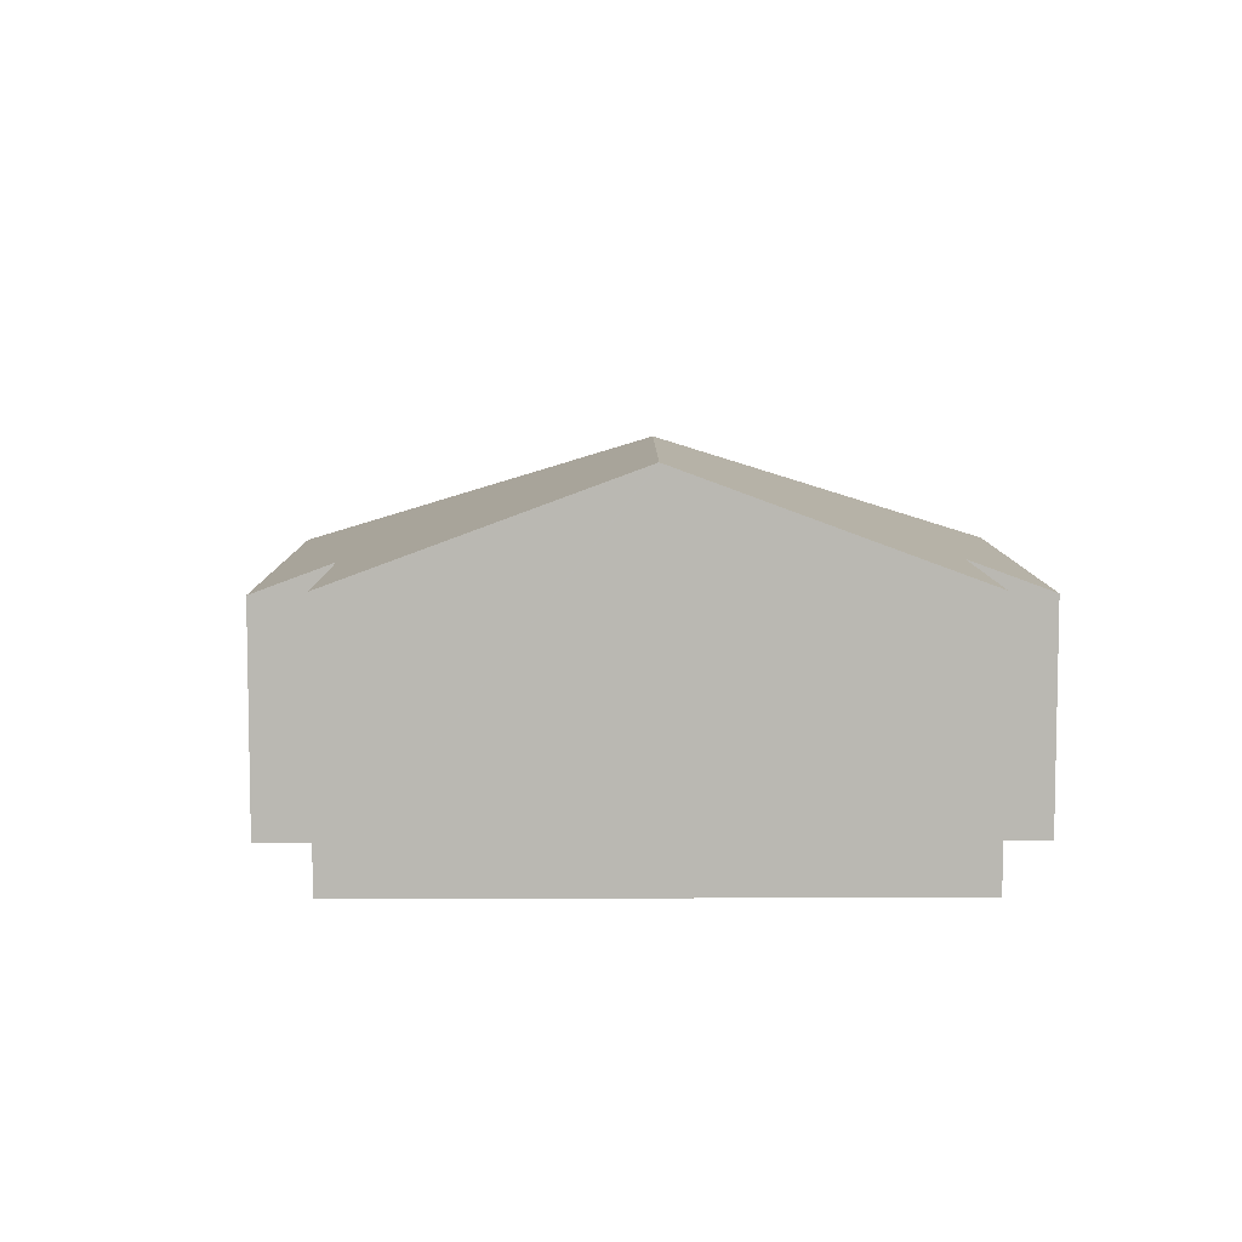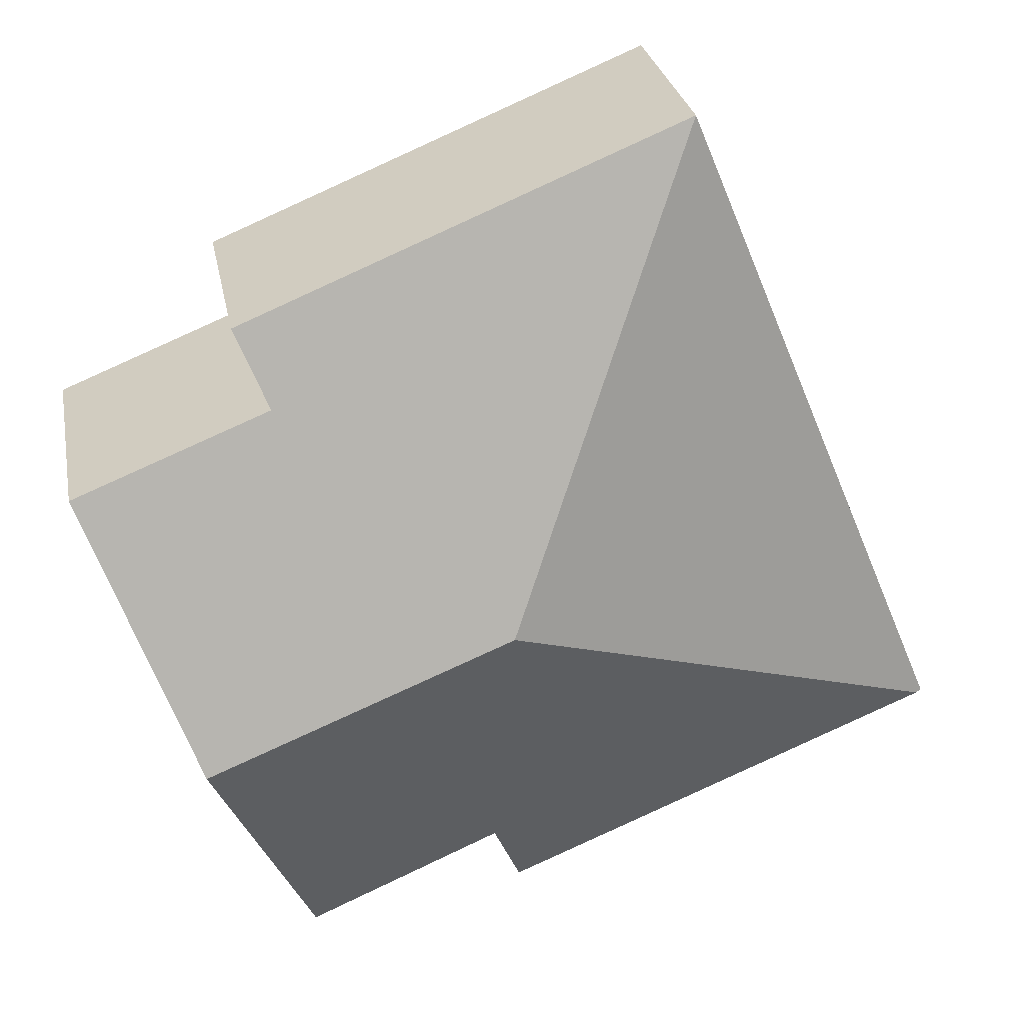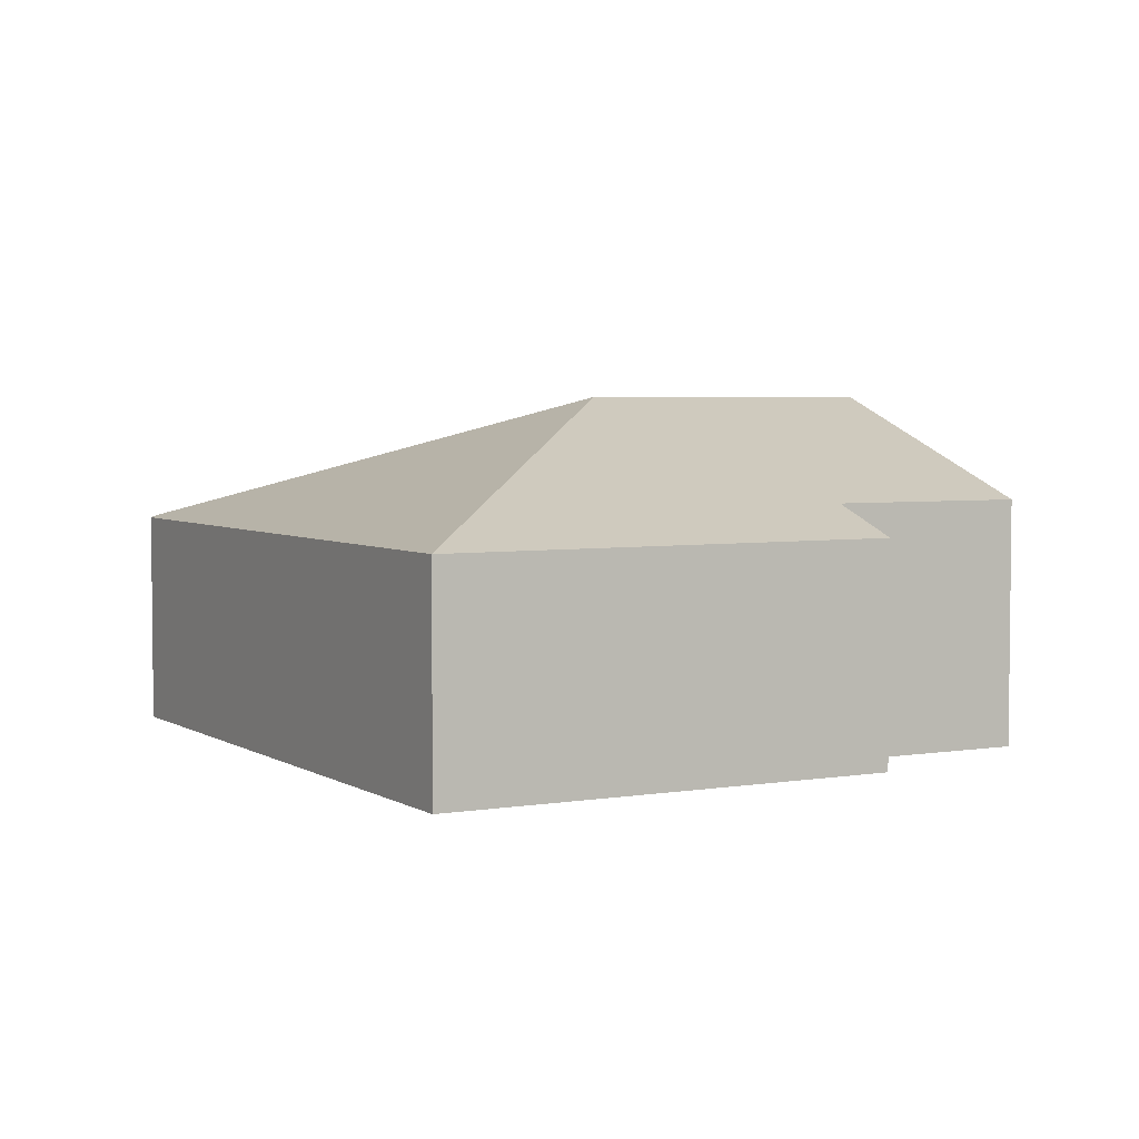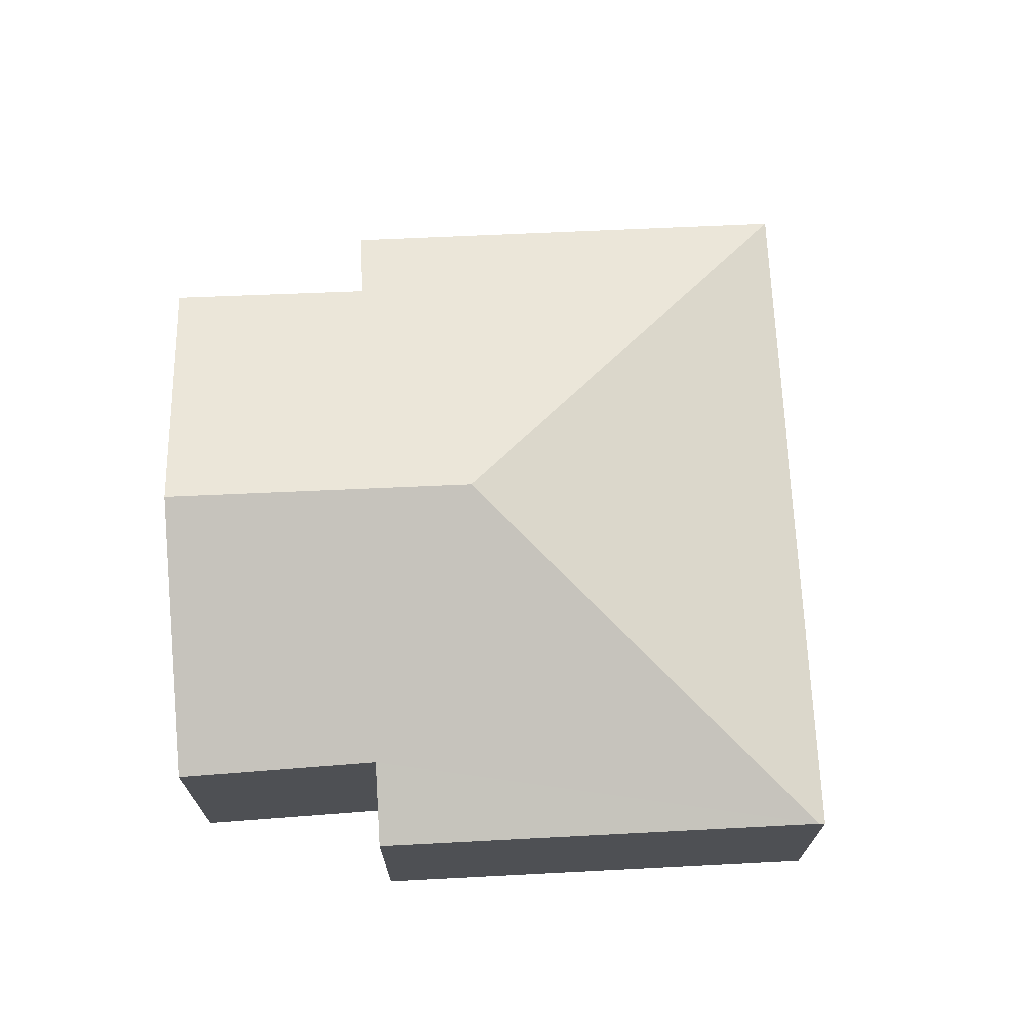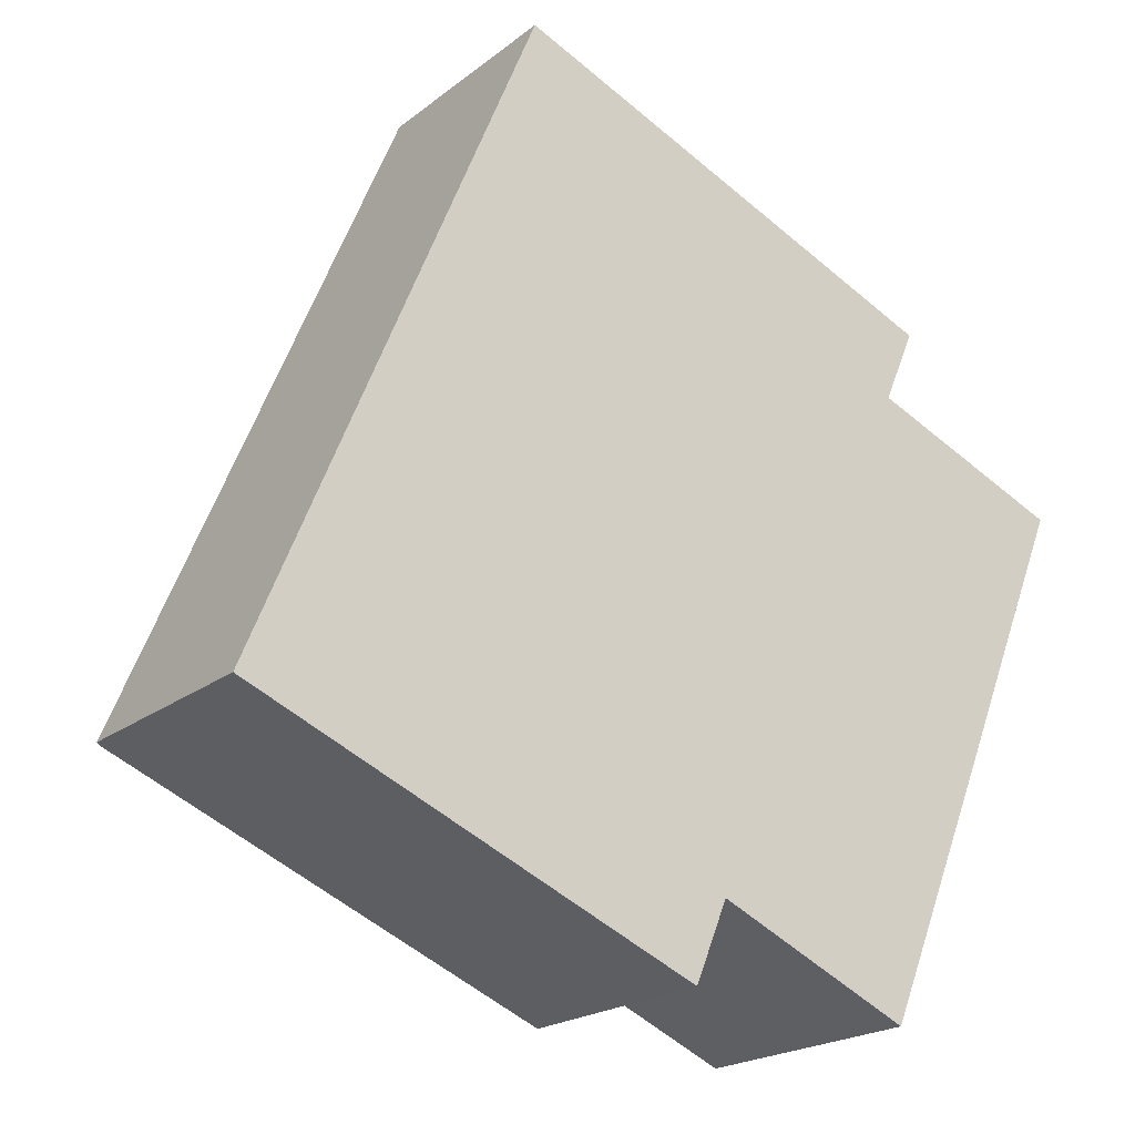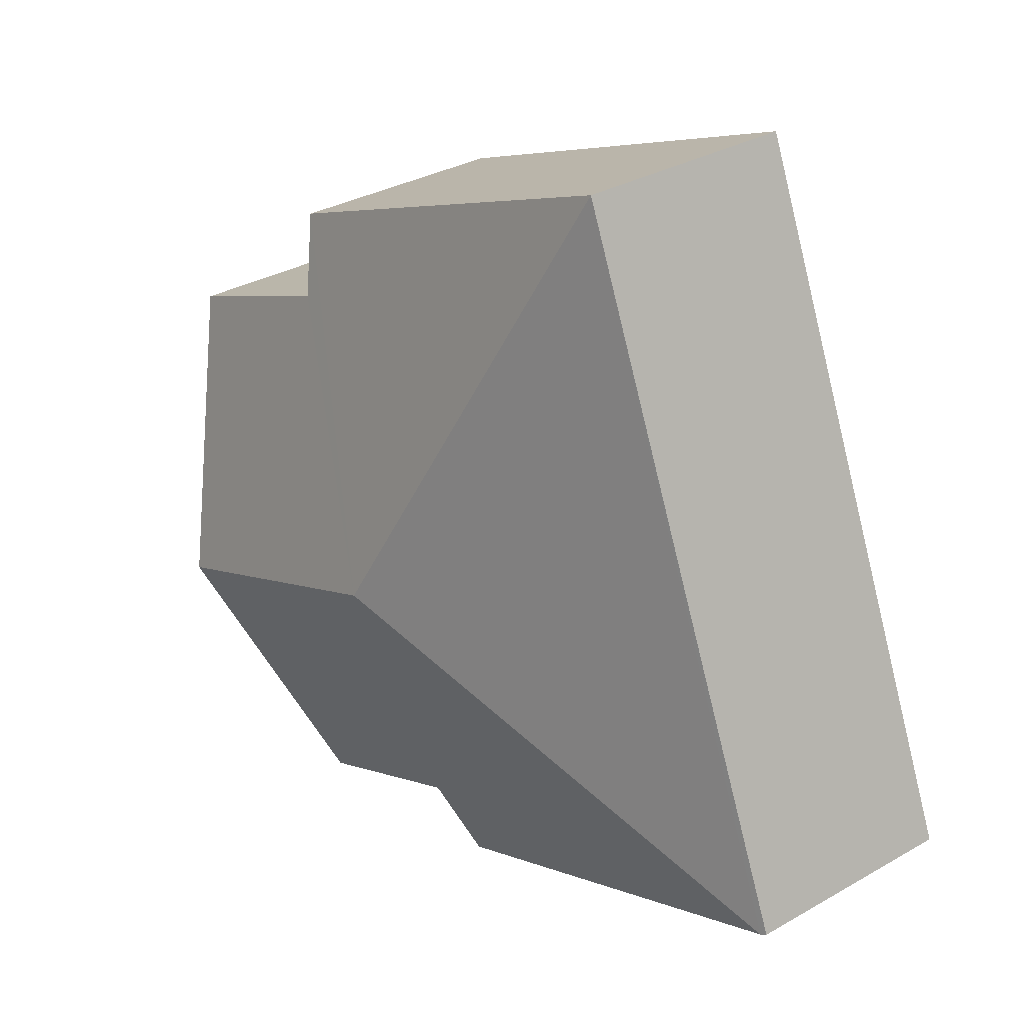
<metadata>
{"format":"obj","ext":"obj","renderer":"f3d","projection":"perspective","resolution":1024,"background":"white","views":[{"elev":7.7,"azim":111.9,"up":"+Y"},{"elev":28.0,"azim":169.4,"up":"+Z"},{"elev":4.1,"azim":-6.5,"up":"+Y"},{"elev":70.7,"azim":-160.4,"up":"+Y"},{"elev":-20.7,"azim":-36.2,"up":"+Z"},{"elev":32.3,"azim":-128.6,"up":"+Z"}]}
</metadata>
<code>
v  15.04 4.676 10.09
v  9.872 7.46 4.034
v  5.749 4.668 13.89
v  14.37 5.294 8.552
v  18.47 5.287 6.911
v  16.22 7.46 1.455
v  16.22 7.454 1.44
v  13.96 5.29 -3.983
v  9.925 5.341 -2.195
v  0.117 4.715 -0.048
v  9.252 4.689 -3.834
v  0 4.668 2.858e-16
v  9.925 1.344e-16 -2.195
v  13.96 2.439e-16 -3.983
v  9.252 2.348e-16 -3.834
v  0.117 2.939e-18 -0.048
v  0 0 0
v  18.47 -4.232e-16 6.911
v  16.22 -8.817e-17 1.44
v  16.22 -8.909e-17 1.455
v  5.749 -8.503e-16 13.89
v  15.04 -6.181e-16 10.09
v  14.37 -5.237e-16 8.552
g defaultobject
f 1 2 3
f 2 1 4
f 2 4 5
f 2 5 6
f 7 2 6
f 2 7 8
f 2 8 9
f 2 9 10
f 10 9 11
f 3 10 12
f 10 3 2
f 8 13 9
f 13 8 14
f 15 10 11
f 10 15 16
f 10 16 12
f 12 16 17
f 13 11 9
f 11 13 15
f 18 6 5
f 6 18 7
f 7 18 19
f 19 18 20
f 17 3 12
f 3 17 21
f 3 22 1
f 22 3 21
f 23 5 4
f 5 23 18
f 1 23 4
f 23 1 22
f 19 8 7
f 8 19 14
f 16 21 17
f 21 16 15
f 21 15 13
f 21 13 14
f 21 14 19
f 21 19 20
f 21 20 23
f 23 20 18
f 22 21 23

</code>
